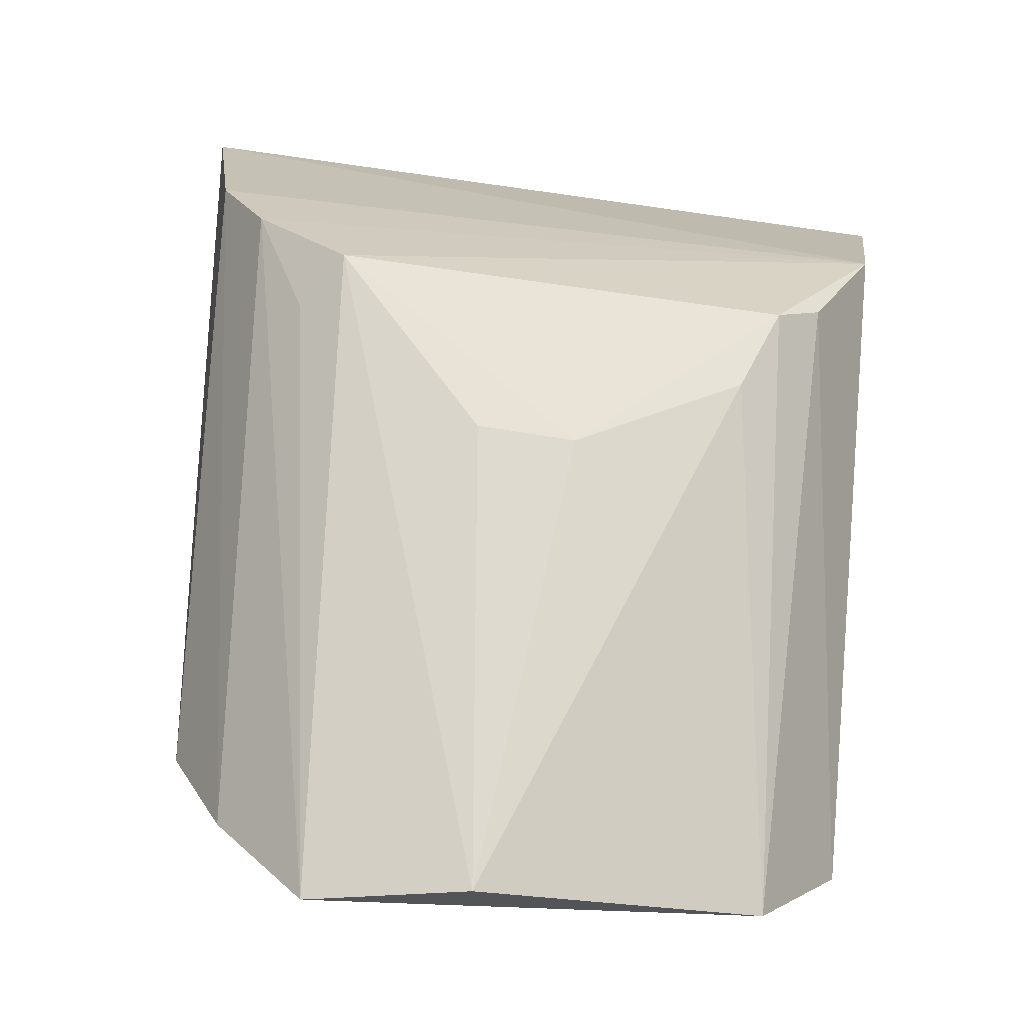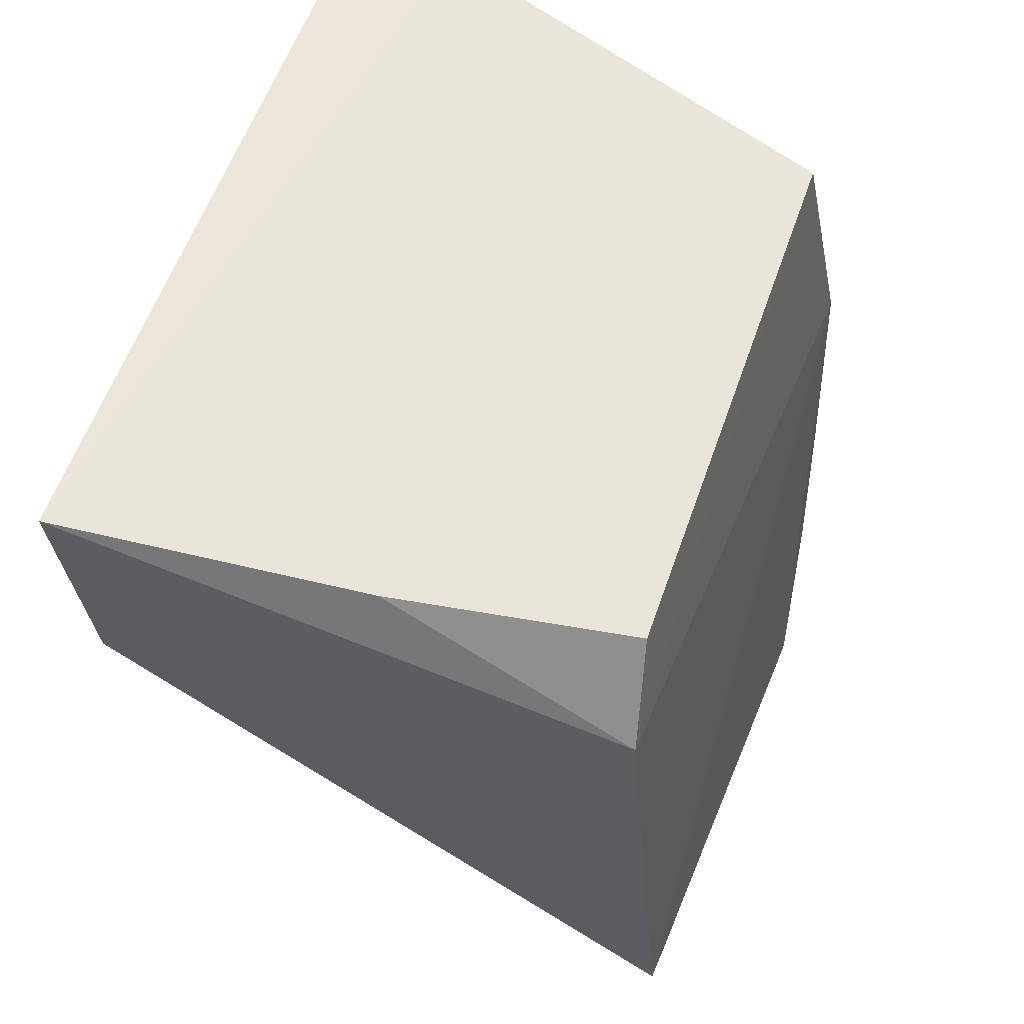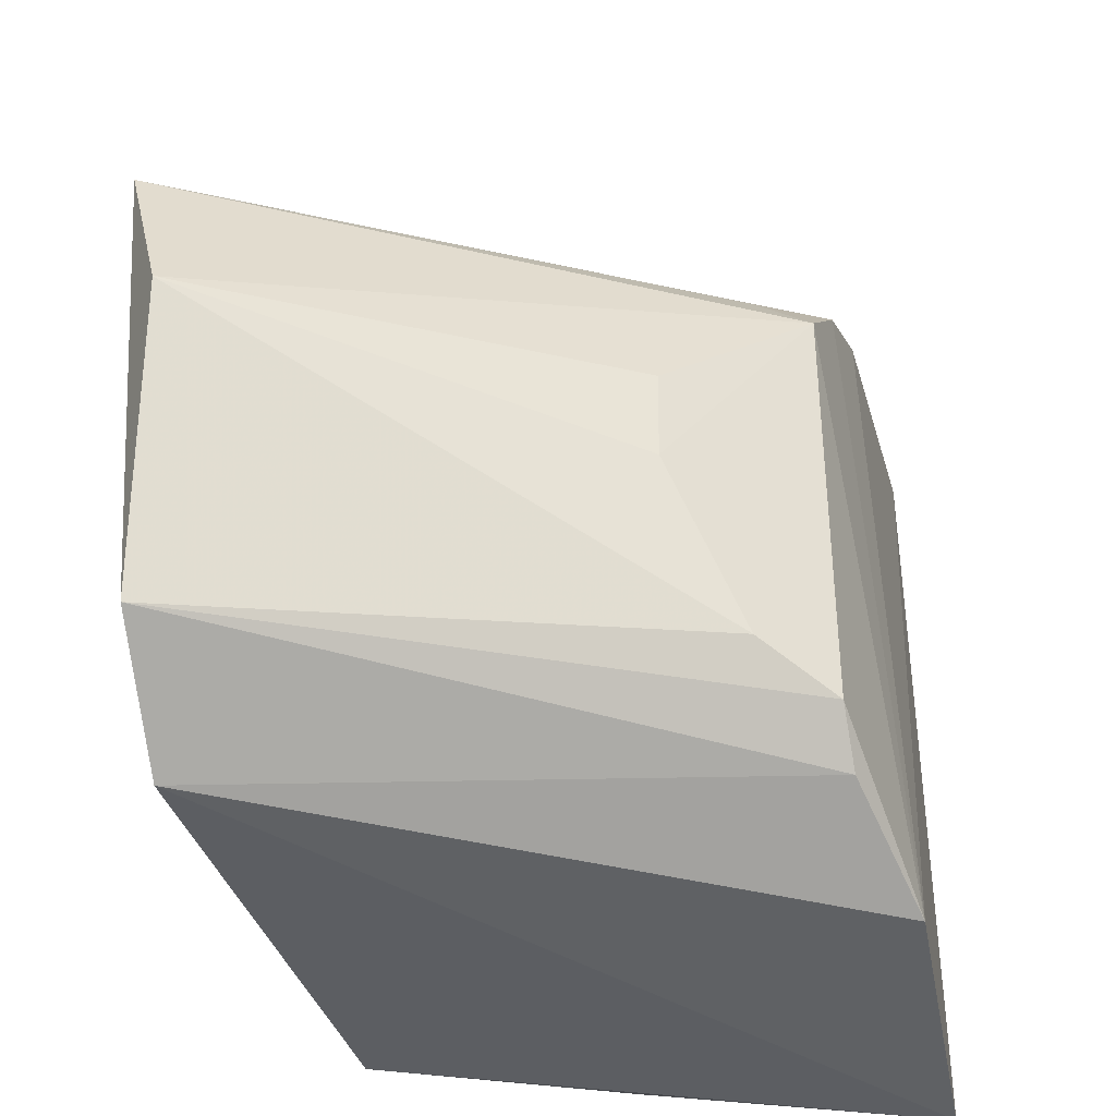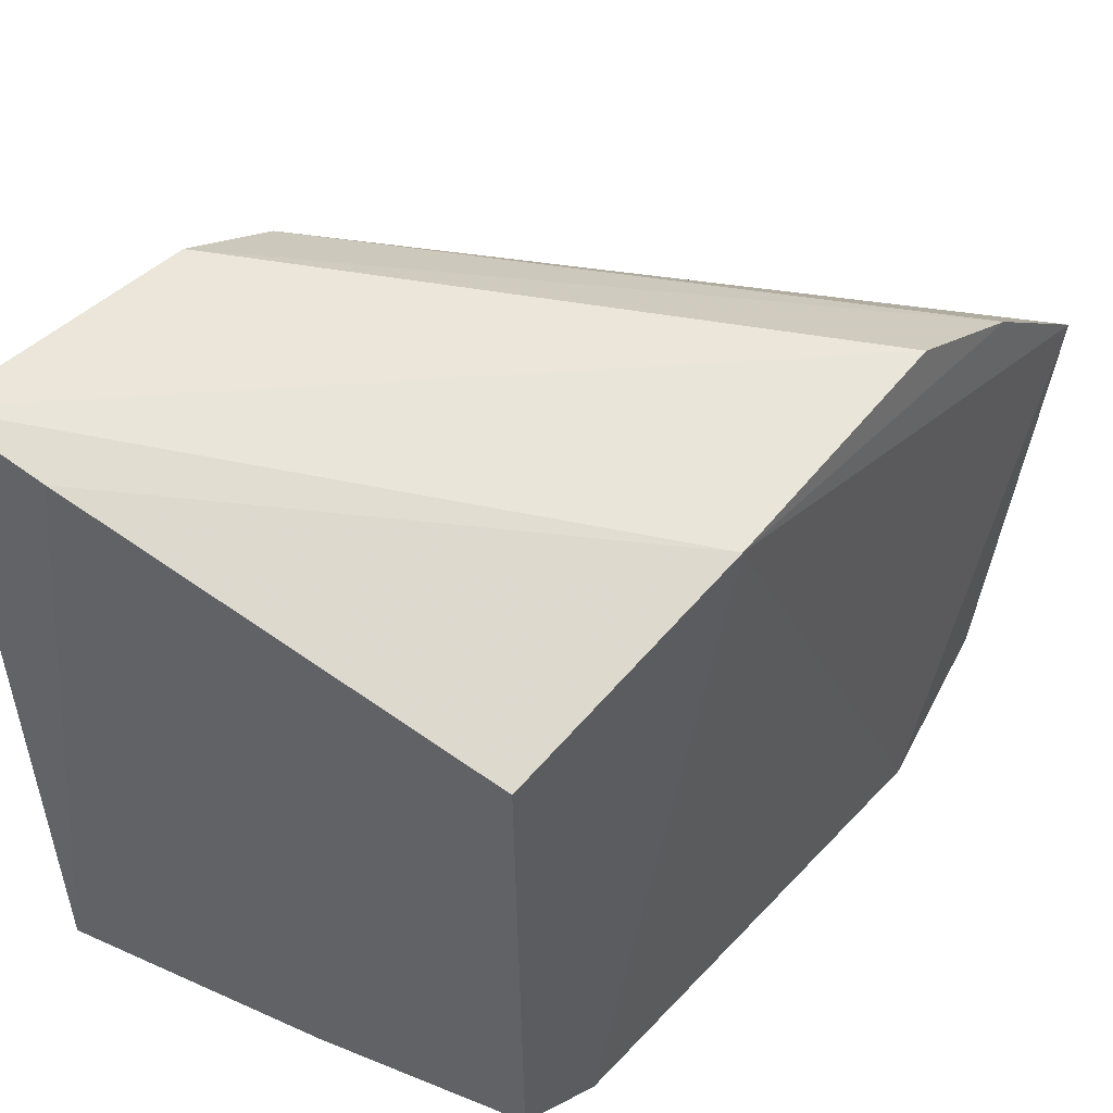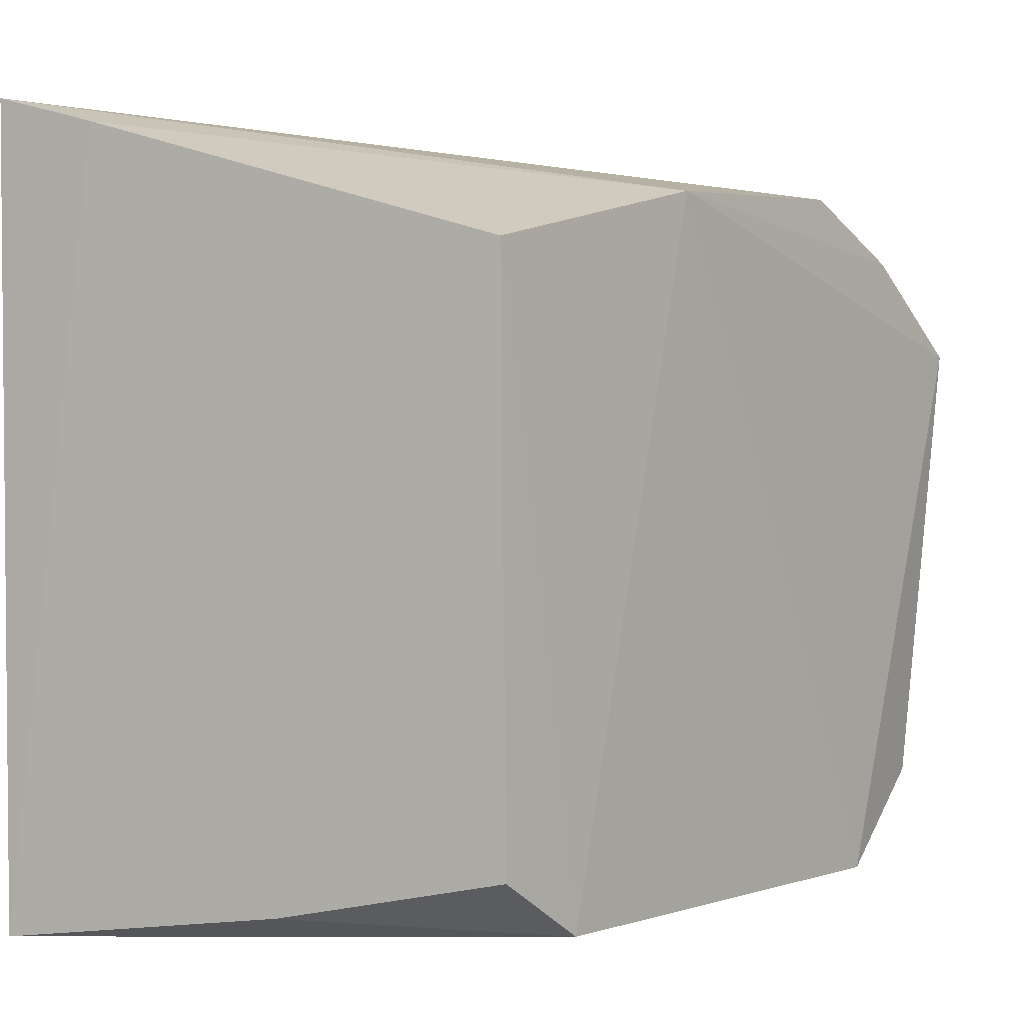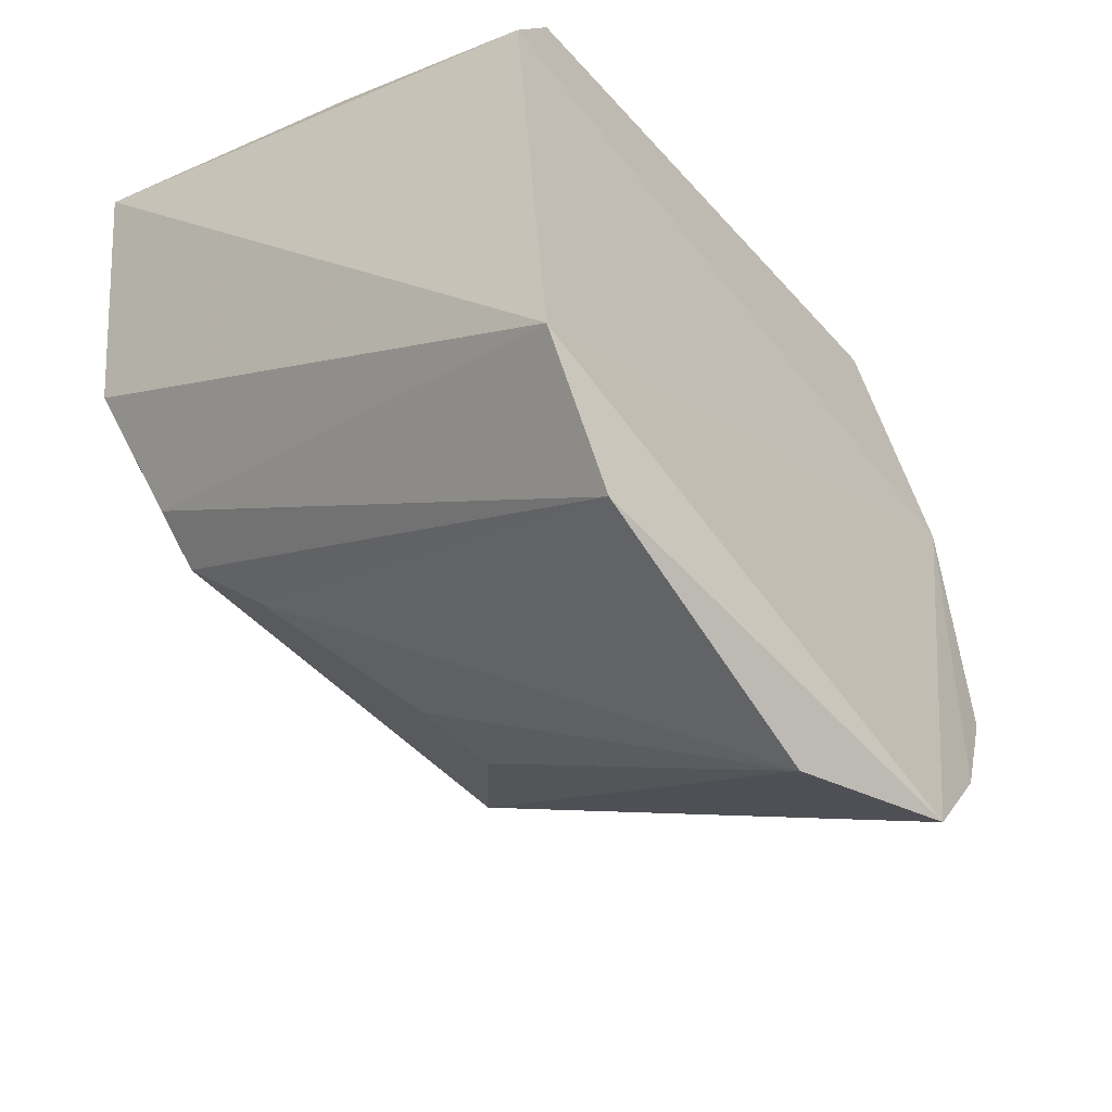
<metadata>
{"format":"obj","ext":"obj","renderer":"f3d","projection":"perspective","resolution":1024,"background":"white","views":[{"elev":-75.3,"azim":82.4,"up":"+Y"},{"elev":57.8,"azim":-160.7,"up":"+Y"},{"elev":-40.3,"azim":11.9,"up":"+Z"},{"elev":51.4,"azim":-144.1,"up":"+Z"},{"elev":2.1,"azim":-147.3,"up":"+Z"},{"elev":-46.2,"azim":-141.3,"up":"+Y"}]}
</metadata>
<code>
v -0.03286 -0.001582 0.02525
v -0.01578 0.007757 0.02651
v -0.01533 0.01623 0.02768
v -0.01534 0.00742 0.004553
v -0.01547 0.01628 0.003334
v -0.01858 0.01601 0.02683
v -0.03151 0.01466 0.02317
v -0.0316 0.01452 0.006234
v -0.032 0.01166 0.004382
v -0.03257 0.006549 0.02491
v -0.03336 -0.003418 0.004118
v -0.02456 0.01531 0.004682
v -0.01658 0.001708 0.007982
v -0.01651 0.001755 0.02195
v -0.03375 -0.008943 0.0205
v -0.03246 -0.009778 0.0156
v -0.01614 0.004697 0.02493
v -0.01655 0.003115 0.006544
v -0.03317 -0.007386 0.00679
v -0.02066 -0.002047 0.01407
v -0.03329 -0.005308 0.02342
v -0.01831 0.001755 0.02315
v -0.01863 -0.0001476 0.009059
v -0.02062 -0.001946 0.01709
f 1 2 3
f 4 3 2
f 4 5 3
f 6 3 5
f 6 5 7
f 8 9 7
f 10 7 9
f 10 6 7
f 10 1 3
f 10 3 6
f 11 9 5
f 11 5 4
f 11 10 9
f 12 8 7
f 12 7 5
f 12 5 9
f 12 9 8
f 13 4 14
f 15 10 11
f 15 16 14
f 17 14 4
f 17 4 2
f 18 11 4
f 18 4 13
f 19 18 13
f 19 11 18
f 19 15 11
f 19 16 15
f 20 13 14
f 21 1 10
f 21 10 15
f 21 15 17
f 21 17 2
f 21 2 1
f 22 17 15
f 22 15 14
f 22 14 17
f 23 19 13
f 23 16 19
f 23 20 16
f 23 13 20
f 24 20 14
f 24 14 16
f 24 16 20

</code>
